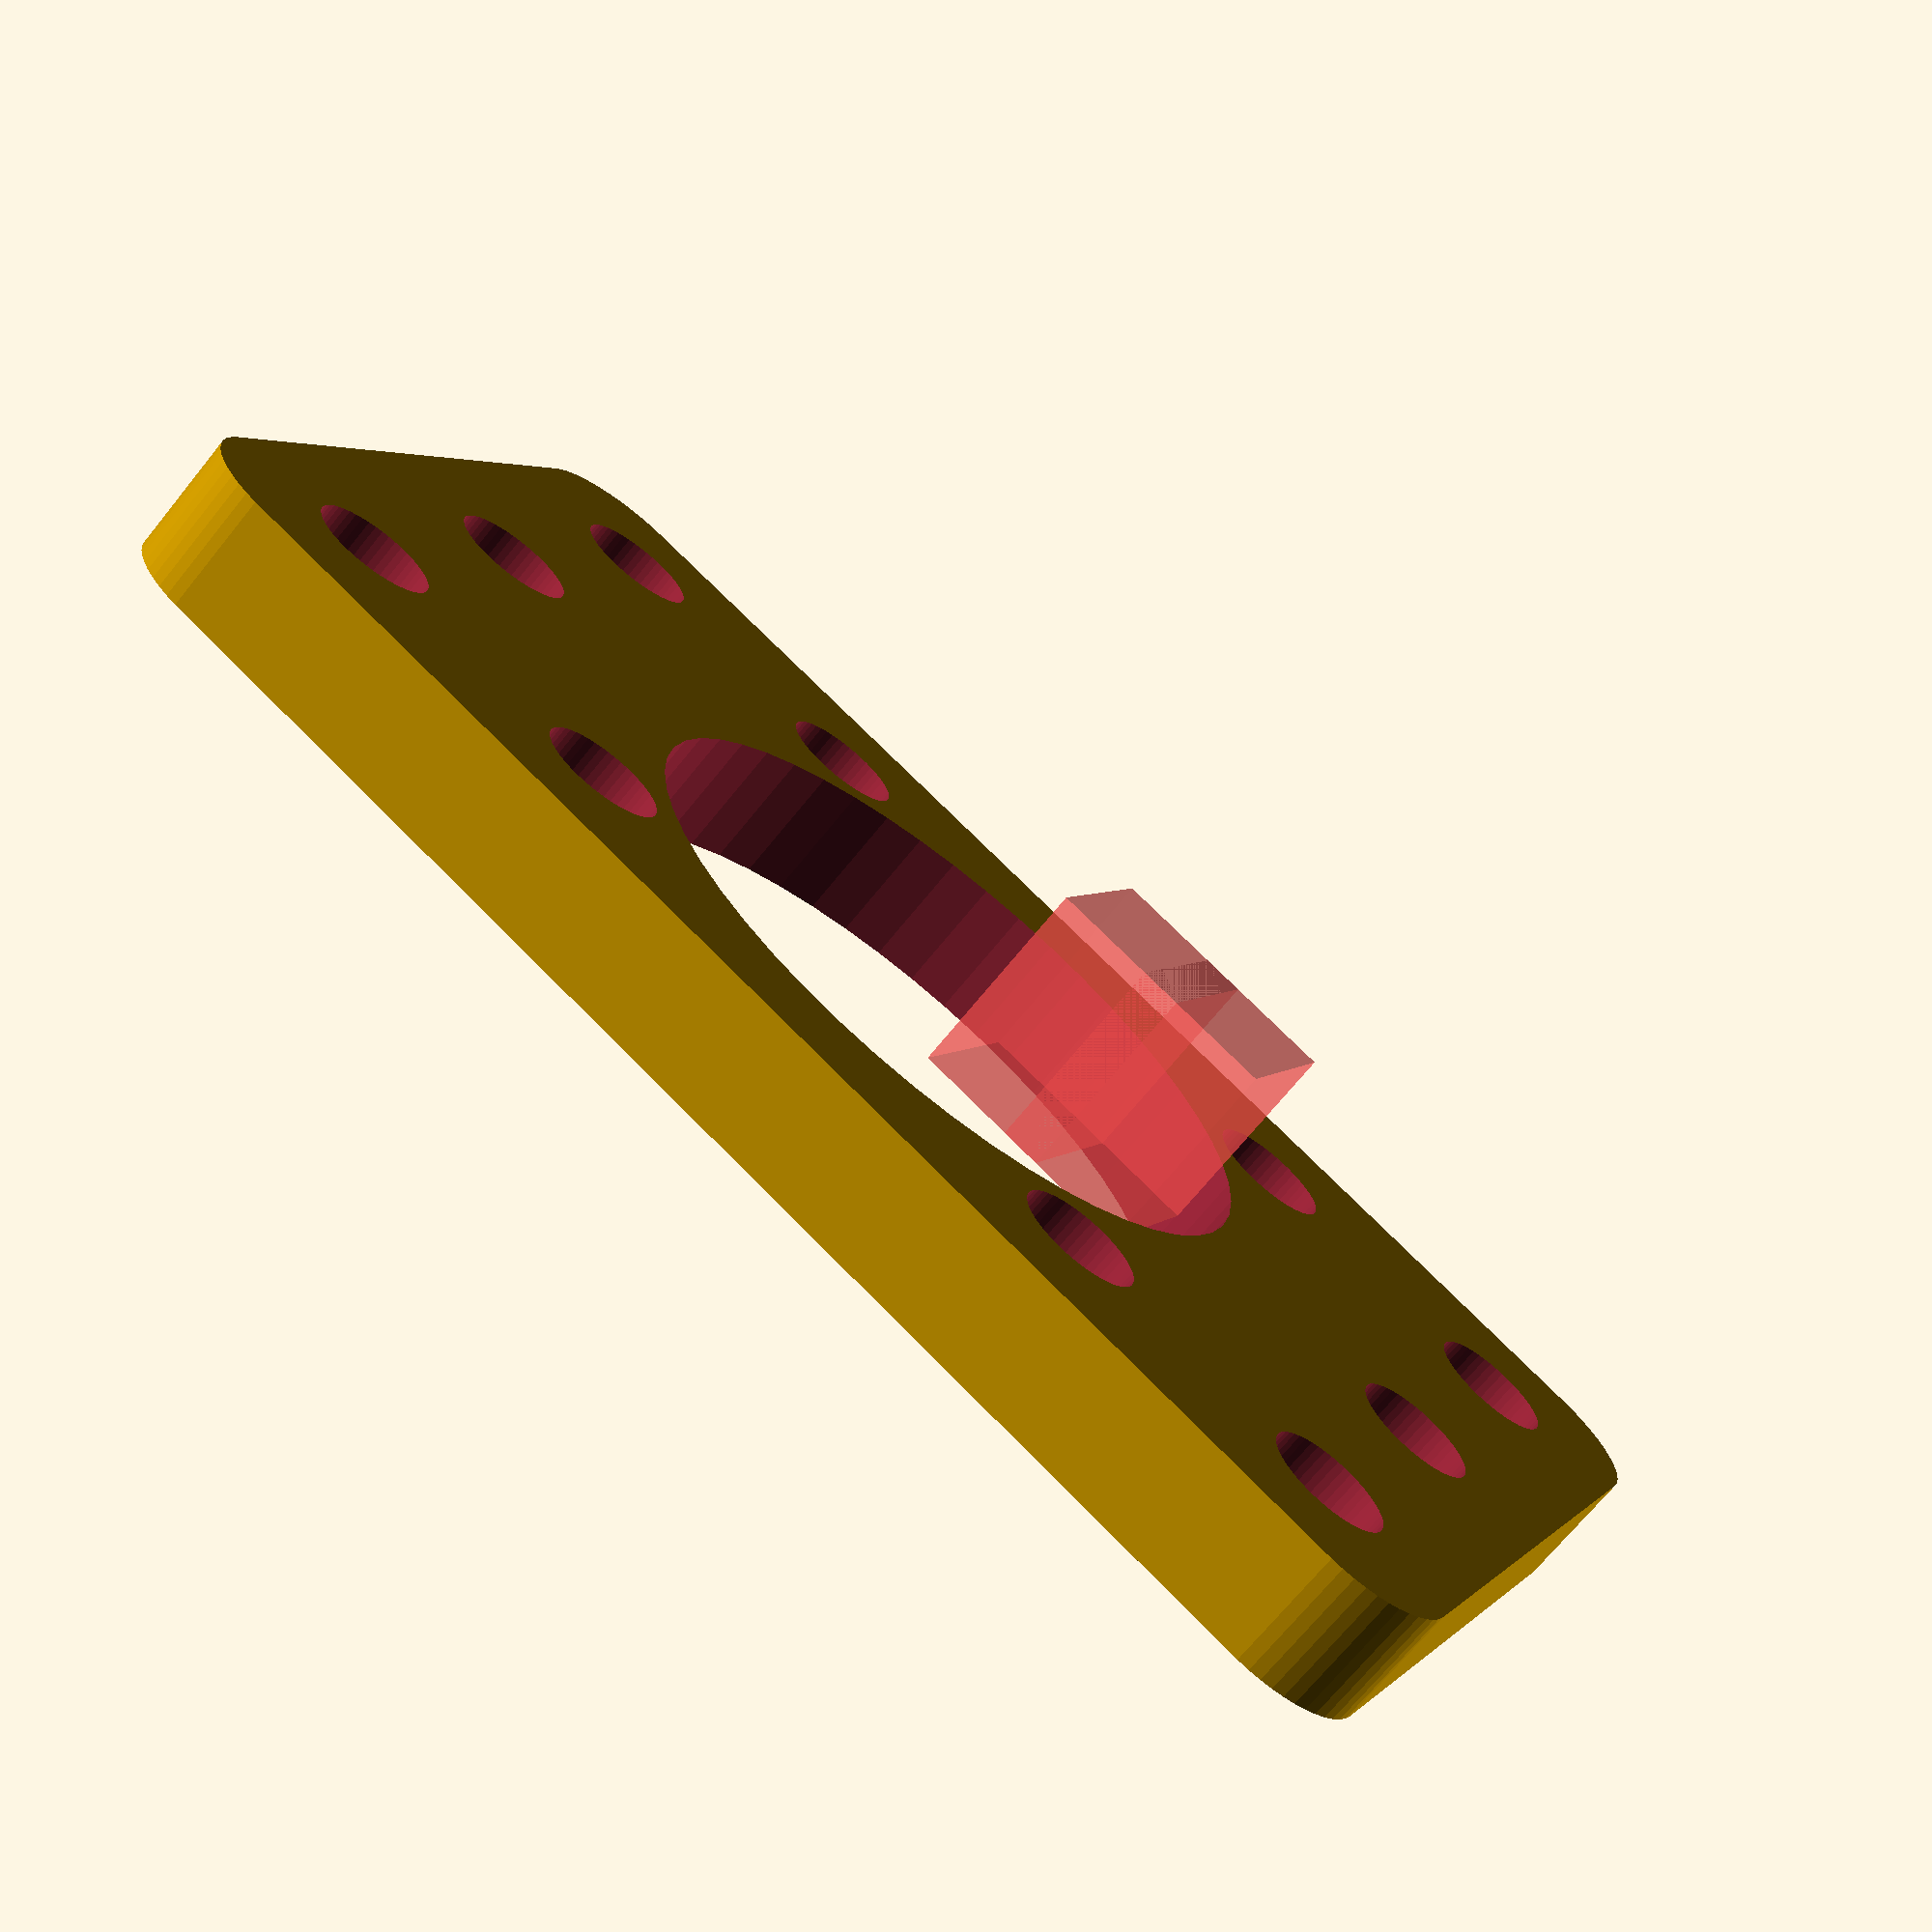
<openscad>
$fn = 50;


difference() {
	union() {
		hull() {
			translate(v = [-32.5000000000, 17.5000000000, 0]) {
				cylinder(h = 6, r = 5);
			}
			translate(v = [32.5000000000, 17.5000000000, 0]) {
				cylinder(h = 6, r = 5);
			}
			translate(v = [-32.5000000000, -17.5000000000, 0]) {
				cylinder(h = 6, r = 5);
			}
			translate(v = [32.5000000000, -17.5000000000, 0]) {
				cylinder(h = 6, r = 5);
			}
		}
		hull() {
			translate(v = [-32.5000000000, 17.5000000000, 0]) {
				cylinder(h = 6, r = 5);
			}
			translate(v = [32.5000000000, 17.5000000000, 0]) {
				cylinder(h = 6, r = 5);
			}
			translate(v = [-32.5000000000, -17.5000000000, 0]) {
				cylinder(h = 6, r = 5);
			}
			translate(v = [32.5000000000, -17.5000000000, 0]) {
				cylinder(h = 6, r = 5);
			}
		}
	}
	union() {
		translate(v = [0, 18, 38]) {
			rotate(a = [0, 0, 0]) {
				difference() {
					union() {
						cylinder(h = 3, r = 2.9000000000);
						translate(v = [0, 0, -300.0000000000]) {
							cylinder(h = 100, r = 1.5000000000);
						}
						translate(v = [0, 0, -300.0000000000]) {
							cylinder(h = 100, r = 1.8000000000);
						}
						translate(v = [0, 0, -300.0000000000]) {
							cylinder(h = 100, r = 1.5000000000);
						}
					}
					union();
				}
			}
		}
		translate(v = [0, -18, 38]) {
			rotate(a = [0, 0, 0]) {
				difference() {
					union() {
						cylinder(h = 3, r = 2.9000000000);
						translate(v = [0, 0, -300.0000000000]) {
							cylinder(h = 100, r = 1.5000000000);
						}
						translate(v = [0, 0, -300.0000000000]) {
							cylinder(h = 100, r = 1.8000000000);
						}
						translate(v = [0, 0, -300.0000000000]) {
							cylinder(h = 100, r = 1.5000000000);
						}
					}
					union();
				}
			}
		}
		translate(v = [-7.5000000000, 7.5000000000, 41]) {
			rotate(a = [0, 0, 0]) {
				difference() {
					union() {
						translate(v = [0, 0, -2.5000000000]) {
							linear_extrude(height = 2.5000000000) {
								polygon(points = [[3.1735000000, 0.0000000000], [1.5867500000, 2.7483316189], [-1.5867500000, 2.7483316189], [-3.1735000000, 0.0000000000], [-1.5867500000, -2.7483316189], [1.5867500000, -2.7483316189]]);
							}
						}
						translate(v = [0, 0, -50.0000000000]) {
							cylinder(h = 100, r = 1.5000000000);
						}
						translate(v = [0, 0, -50.0000000000]) {
							cylinder(h = 100, r = 1.5000000000);
						}
						translate(v = [0, 0, -50.0000000000]) {
							cylinder(h = 100, r = 1.5000000000);
						}
					}
					union();
				}
			}
		}
		translate(v = [-7.5000000000, -7.5000000000, 41]) {
			rotate(a = [0, 0, 0]) {
				difference() {
					union() {
						translate(v = [0, 0, -2.5000000000]) {
							linear_extrude(height = 2.5000000000) {
								polygon(points = [[3.1735000000, 0.0000000000], [1.5867500000, 2.7483316189], [-1.5867500000, 2.7483316189], [-3.1735000000, 0.0000000000], [-1.5867500000, -2.7483316189], [1.5867500000, -2.7483316189]]);
							}
						}
						translate(v = [0, 0, -50.0000000000]) {
							cylinder(h = 100, r = 1.5000000000);
						}
						translate(v = [0, 0, -50.0000000000]) {
							cylinder(h = 100, r = 1.5000000000);
						}
						translate(v = [0, 0, -50.0000000000]) {
							cylinder(h = 100, r = 1.5000000000);
						}
					}
					union();
				}
			}
		}
		translate(v = [-15.0000000000, -15.0000000000, -50.0000000000]) {
			cylinder(h = 100, r = 3.0000000000);
		}
		translate(v = [-15.0000000000, 15.0000000000, -50.0000000000]) {
			cylinder(h = 100, r = 3.0000000000);
		}
		translate(v = [15.0000000000, -15.0000000000, -50.0000000000]) {
			cylinder(h = 100, r = 3.0000000000);
		}
		translate(v = [15.0000000000, 15.0000000000, -50.0000000000]) {
			cylinder(h = 100, r = 3.0000000000);
		}
		translate(v = [-30.0000000000, -15.0000000000, -50.0000000000]) {
			cylinder(h = 100, r = 3.0000000000);
		}
		translate(v = [-30.0000000000, 0.0000000000, -50.0000000000]) {
			cylinder(h = 100, r = 3.0000000000);
		}
		translate(v = [-30.0000000000, 15.0000000000, -50.0000000000]) {
			cylinder(h = 100, r = 3.0000000000);
		}
		translate(v = [30.0000000000, -15.0000000000, -50.0000000000]) {
			cylinder(h = 100, r = 3.0000000000);
		}
		translate(v = [30.0000000000, 0.0000000000, -50.0000000000]) {
			cylinder(h = 100, r = 3.0000000000);
		}
		translate(v = [30.0000000000, 15.0000000000, -50.0000000000]) {
			cylinder(h = 100, r = 3.0000000000);
		}
		translate(v = [30.0000000000, -15.0000000000, -50.0000000000]) {
			cylinder(h = 100, r = 3.0000000000);
		}
		translate(v = [30.0000000000, 0.0000000000, -50.0000000000]) {
			cylinder(h = 100, r = 3.0000000000);
		}
		translate(v = [30.0000000000, 15.0000000000, -50.0000000000]) {
			cylinder(h = 100, r = 3.0000000000);
		}
		translate(v = [0, 0, -1.0000000000]) {
			cylinder(h = 40, r = 17.0000000000);
		}
		#translate(v = [2.5440000000, -5.0000000000, 4]) {
			cube(size = [7, 10, 10]);
		}
		#translate(v = [7.5440000000, -5.0000000000, 4]) {
			cube(size = [7, 10, 10]);
		}
	}
}
</openscad>
<views>
elev=250.1 azim=205.2 roll=219.0 proj=p view=wireframe
</views>
